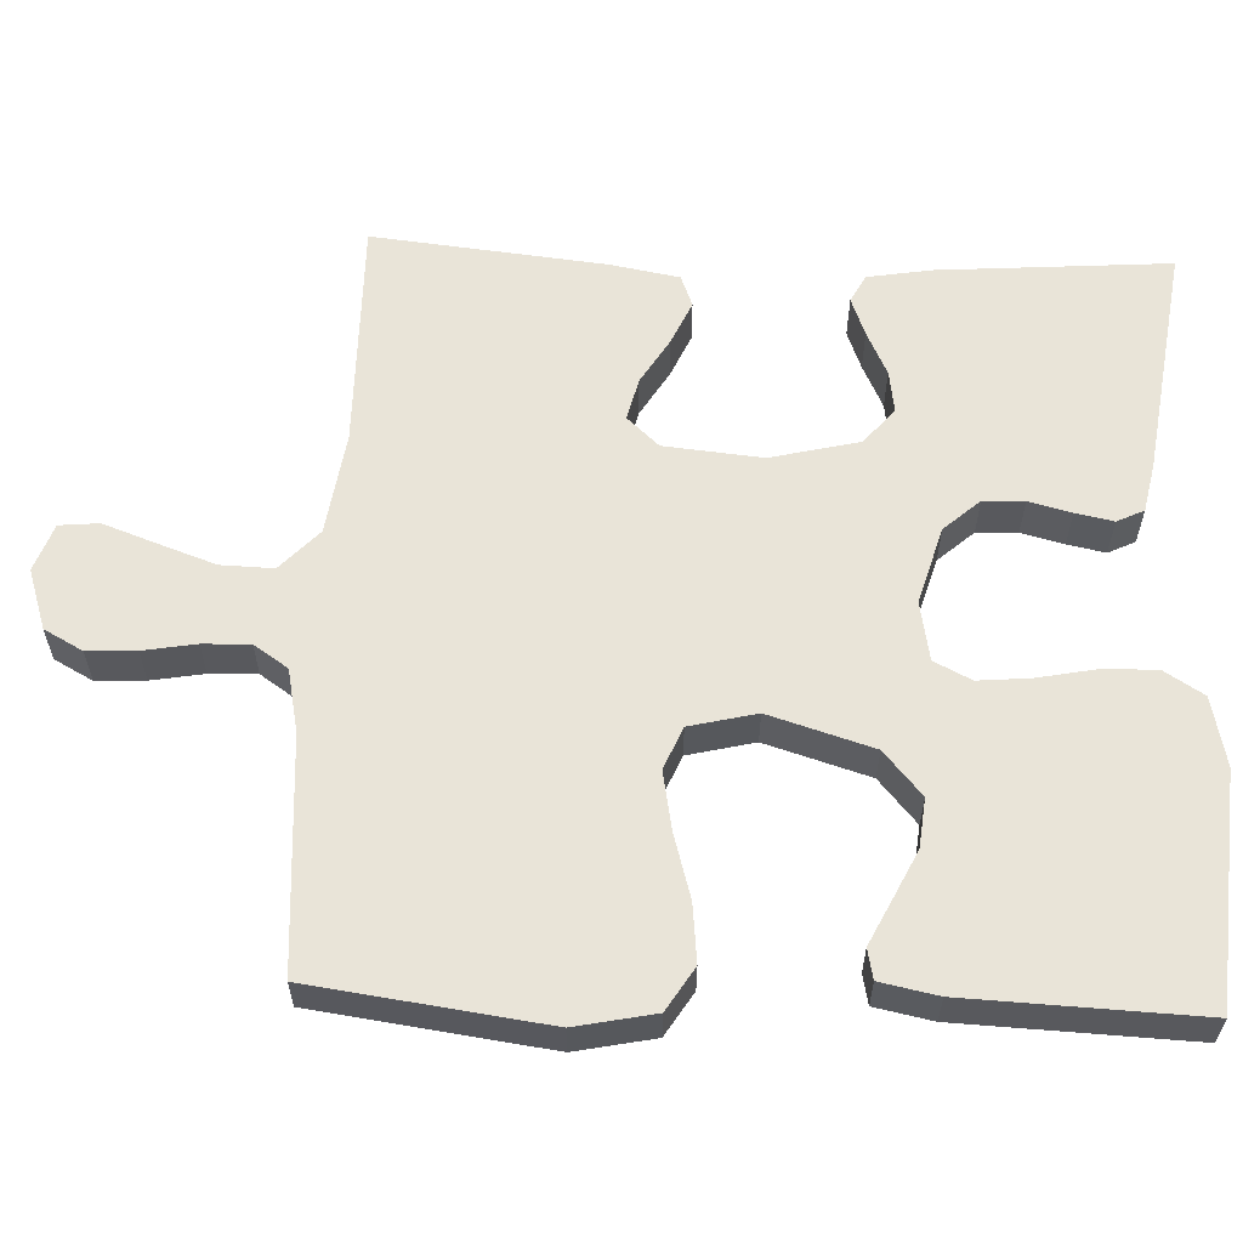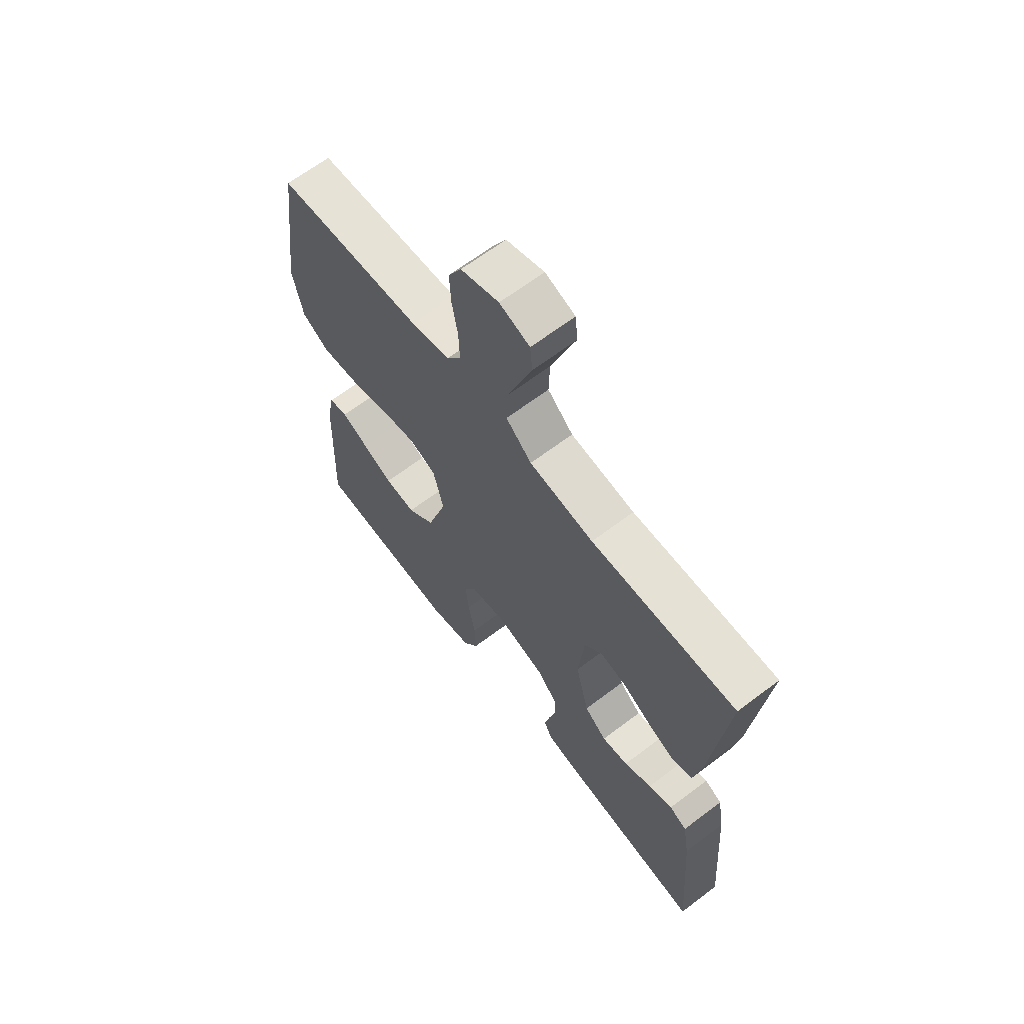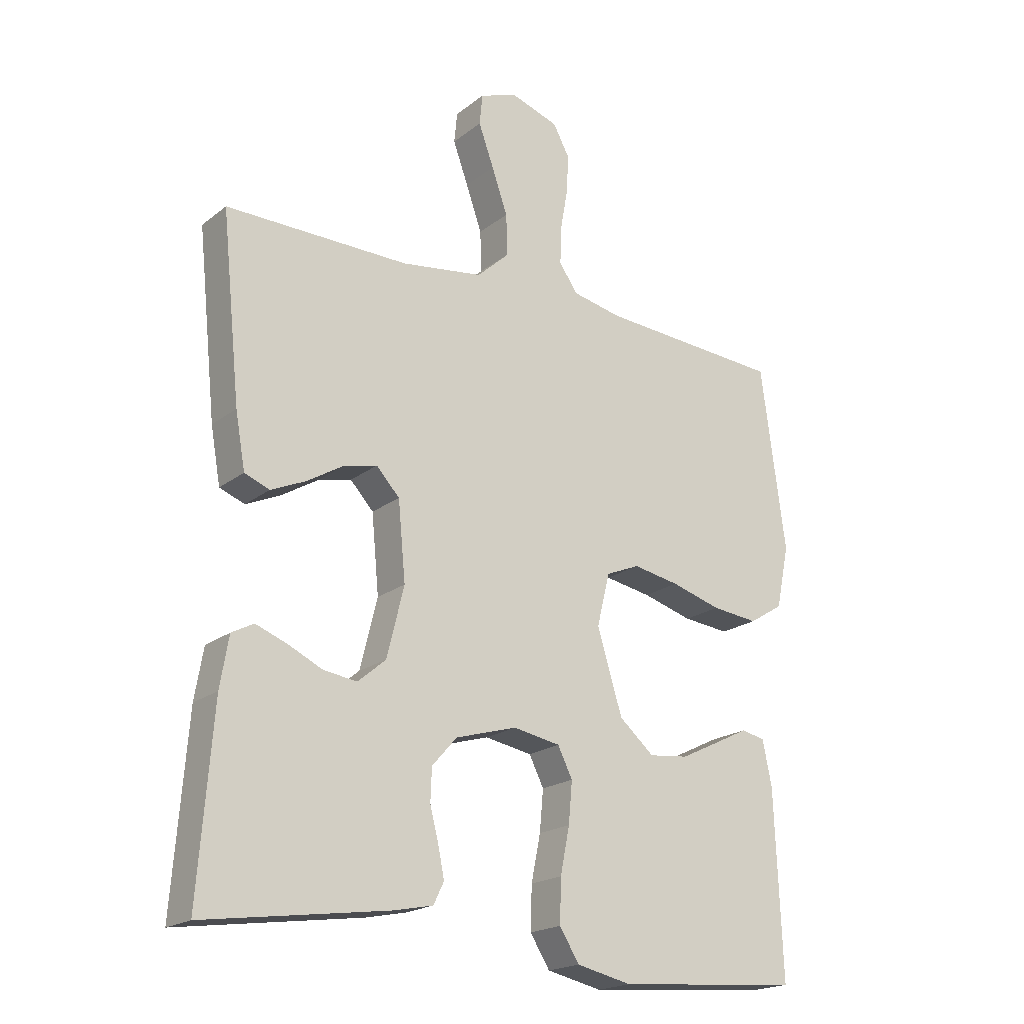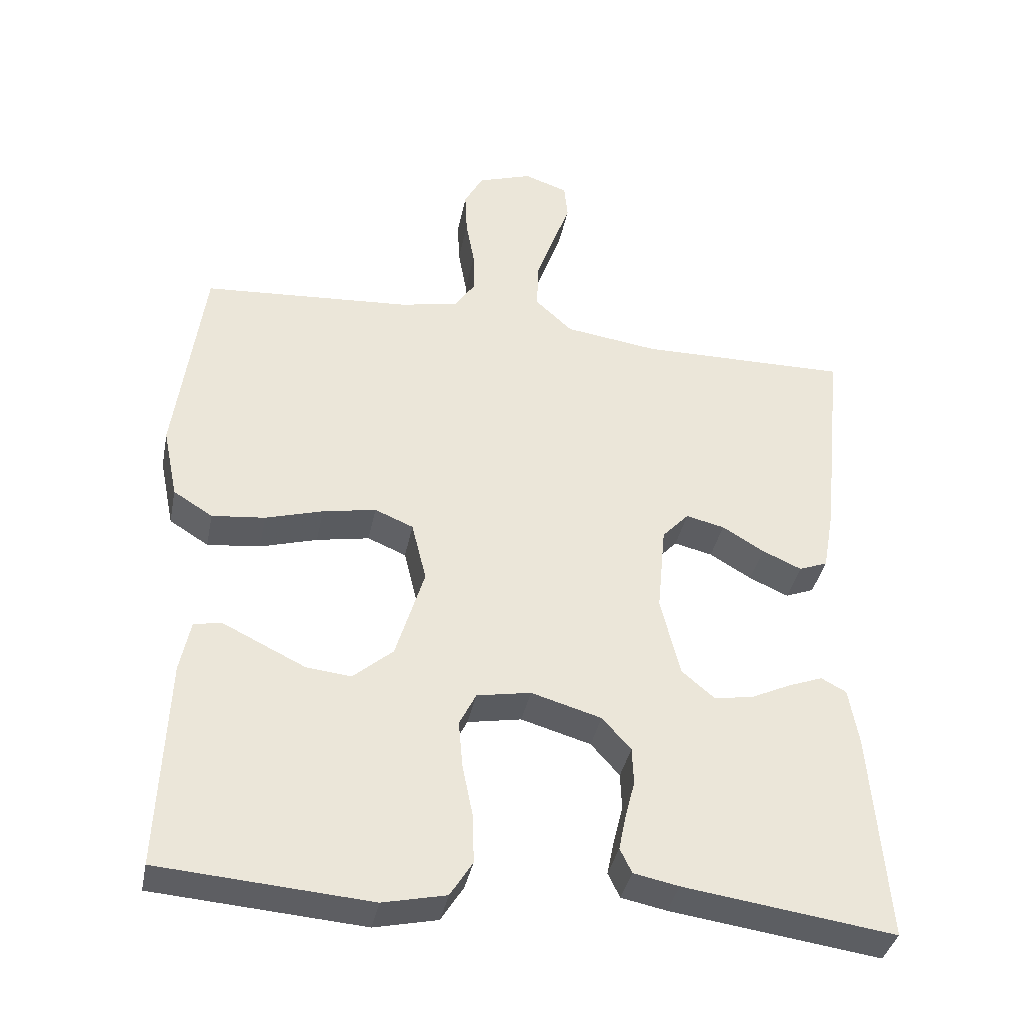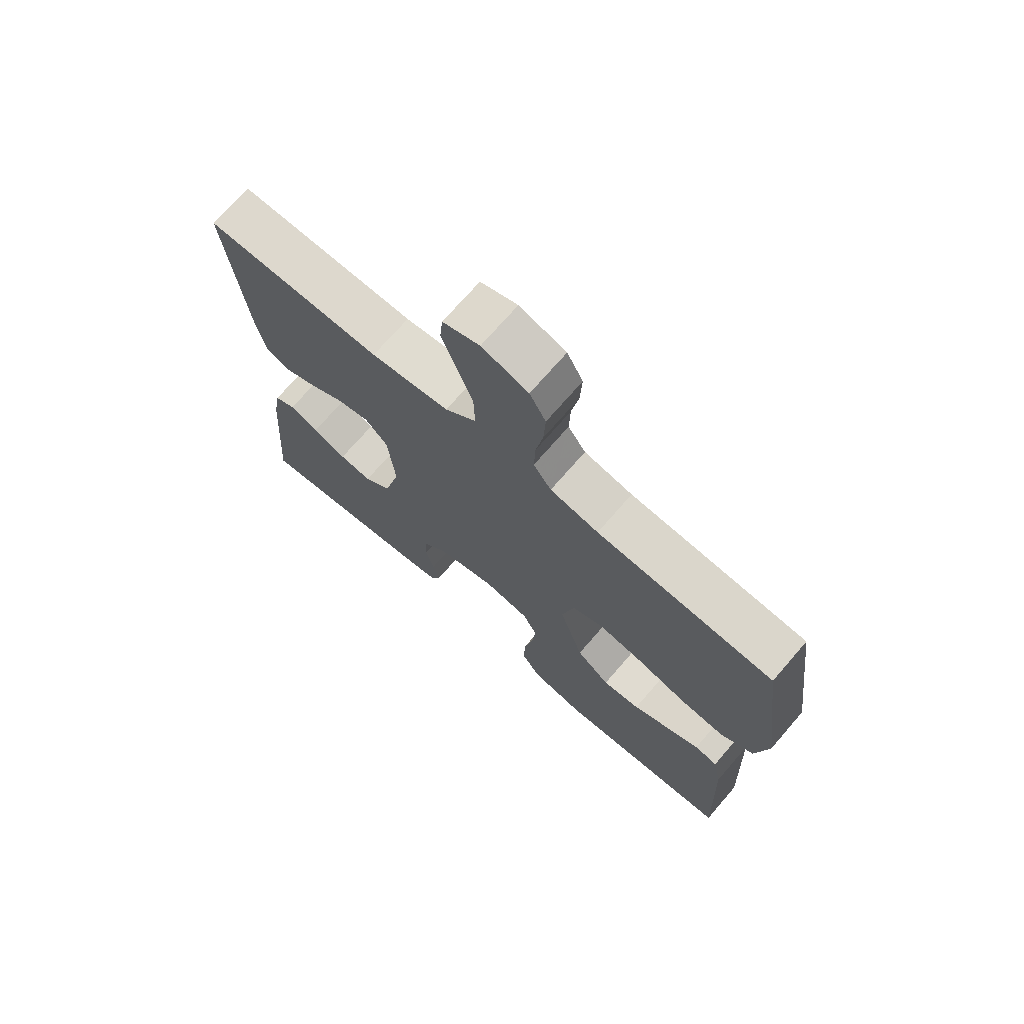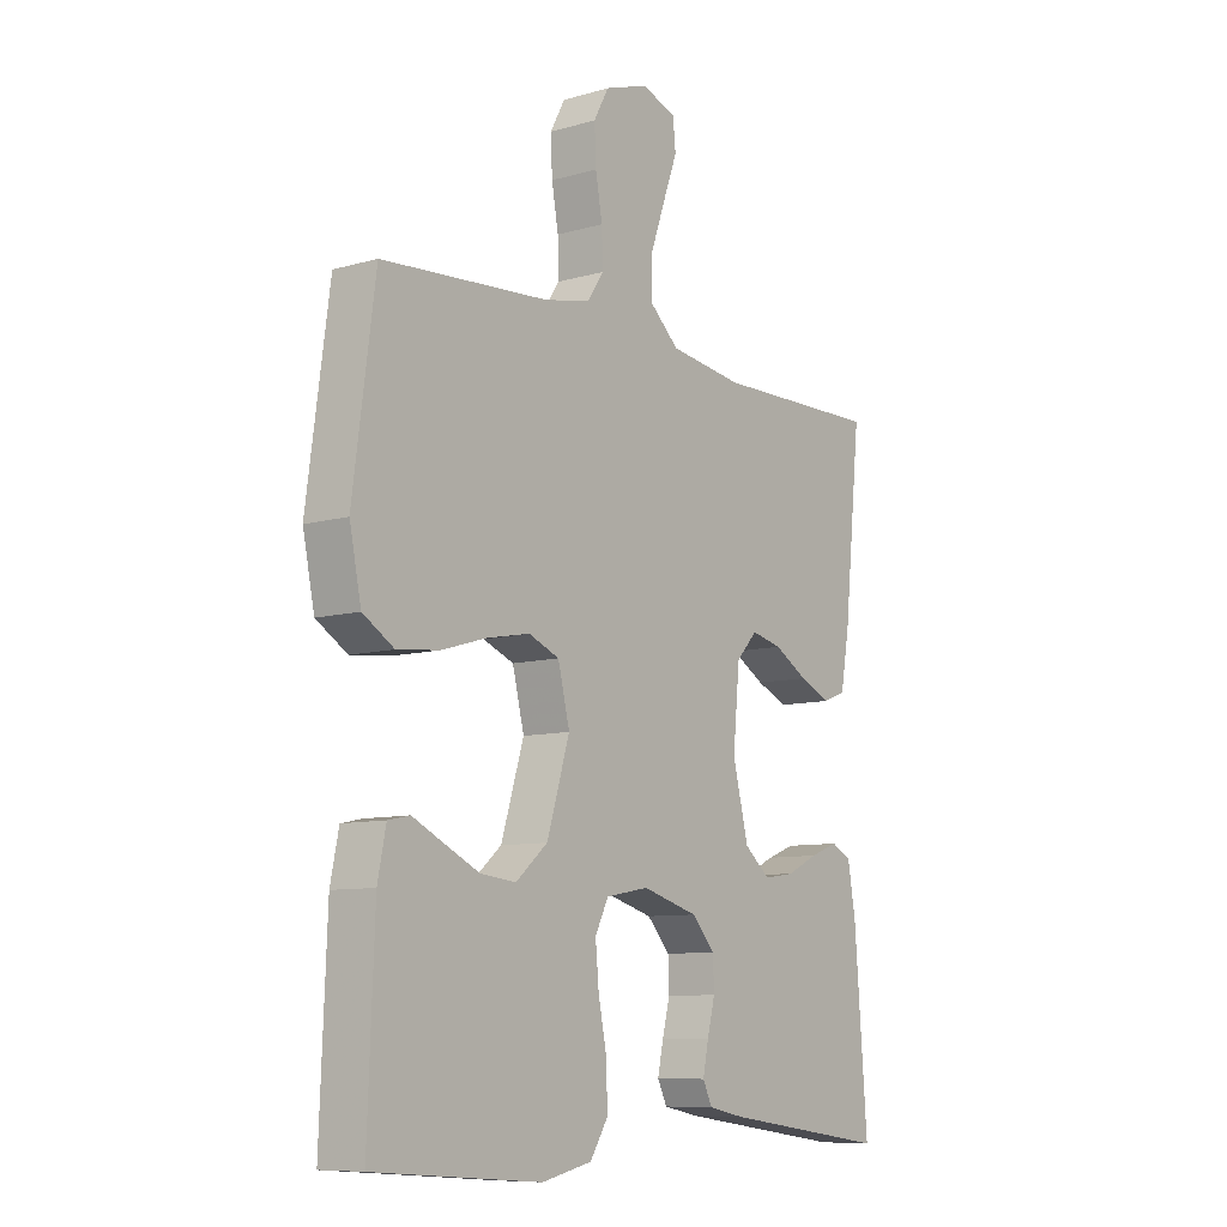
<metadata>
{"format":"obj","ext":"obj","renderer":"f3d","projection":"perspective","resolution":1024,"background":"white","views":[{"elev":59.8,"azim":92.4,"up":"+Y"},{"elev":65.3,"azim":-127.3,"up":"+Z"},{"elev":-19.8,"azim":-35.7,"up":"+Z"},{"elev":-37.7,"azim":168.8,"up":"+Z"},{"elev":72.0,"azim":40.9,"up":"+Z"},{"elev":-9.1,"azim":127.3,"up":"+Z"}]}
</metadata>
<code>
v -0.5 0.07 -0.5
v -0.477 0.07 -0.2
v -0.463 0.07 -0.118
v -0.427 0.07 -0.099
v -0.377 0.07 -0.118
v -0.32 0.07 -0.145
v -0.265 0.07 -0.153
v -0.219 0.07 -0.114
v -0.191 0.07 0
v -0.203 0.07 0.127
v -0.241 0.07 0.168
v -0.296 0.07 0.155
v -0.356 0.07 0.119
v -0.412 0.07 0.094
v -0.453 0.07 0.11
v -0.469 0.07 0.2
v -0.5 0.07 0.5
v -0.2 0.07 0.497
v -0.067 0.07 0.516
v -0.014 0.07 0.565
v -0.016 0.07 0.633
v -0.042 0.07 0.707
v -0.067 0.07 0.776
v -0.062 0.07 0.827
v 0 0.07 0.849
v 0.078 0.07 0.823
v 0.105 0.07 0.773
v 0.102 0.07 0.71
v 0.09 0.07 0.642
v 0.088 0.07 0.581
v 0.118 0.07 0.537
v 0.2 0.07 0.52
v 0.5 0.07 0.5
v 0.54 0.07 0.2
v 0.519 0.07 0.098
v 0.463 0.07 0.063
v 0.387 0.07 0.071
v 0.305 0.07 0.095
v 0.229 0.07 0.109
v 0.174 0.07 0.086
v 0.153 0.07 0
v 0.194 0.07 -0.134
v 0.251 0.07 -0.183
v 0.315 0.07 -0.176
v 0.379 0.07 -0.145
v 0.434 0.07 -0.118
v 0.473 0.07 -0.126
v 0.488 0.07 -0.2
v 0.5 0.07 -0.5
v 0.2 0.07 -0.523
v 0.11 0.07 -0.503
v 0.078 0.07 -0.452
v 0.08 0.07 -0.382
v 0.095 0.07 -0.307
v 0.101 0.07 -0.24
v 0.077 0.07 -0.192
v 0 0.07 -0.178
v -0.1 0.07 -0.207
v -0.141 0.07 -0.253
v -0.143 0.07 -0.306
v -0.129 0.07 -0.361
v -0.119 0.07 -0.41
v -0.136 0.07 -0.445
v -0.2 0.07 -0.458
v -0.5 0 -0.5
v -0.477 0 -0.2
v -0.463 0 -0.118
v -0.427 0 -0.099
v -0.377 0 -0.118
v -0.32 0 -0.145
v -0.265 0 -0.153
v -0.219 0 -0.114
v -0.191 0 0
v -0.203 0 0.127
v -0.241 0 0.168
v -0.296 0 0.155
v -0.356 0 0.119
v -0.412 0 0.094
v -0.453 0 0.11
v -0.469 0 0.2
v -0.5 0 0.5
v -0.2 0 0.497
v -0.067 0 0.516
v -0.014 0 0.565
v -0.016 0 0.633
v -0.042 0 0.707
v -0.067 0 0.776
v -0.062 0 0.827
v 0 0 0.849
v 0.078 0 0.823
v 0.105 0 0.773
v 0.102 0 0.71
v 0.09 0 0.642
v 0.088 0 0.581
v 0.118 0 0.537
v 0.2 0 0.52
v 0.5 0 0.5
v 0.54 0 0.2
v 0.519 0 0.098
v 0.463 0 0.063
v 0.387 0 0.071
v 0.305 0 0.095
v 0.229 0 0.109
v 0.174 0 0.086
v 0.153 0 0
v 0.194 0 -0.134
v 0.251 0 -0.183
v 0.315 0 -0.176
v 0.379 0 -0.145
v 0.434 0 -0.118
v 0.473 0 -0.126
v 0.488 0 -0.2
v 0.5 0 -0.5
v 0.2 0 -0.523
v 0.11 0 -0.503
v 0.078 0 -0.452
v 0.08 0 -0.382
v 0.095 0 -0.307
v 0.101 0 -0.24
v 0.077 0 -0.192
v 0 0 -0.178
v -0.1 0 -0.207
v -0.141 0 -0.253
v -0.143 0 -0.306
v -0.129 0 -0.361
v -0.119 0 -0.41
v -0.136 0 -0.445
v -0.2 0 -0.458
f 4 5 6
f 3 4 6
f 2 3 6
f 1 2 6
f 64 1 6
f 63 64 6
f 62 63 6
f 61 62 6
f 60 61 6
f 59 60 6 7
f 58 59 7 8
f 57 58 8 9
f 56 57 9 10
f 52 53 54
f 51 52 54
f 50 51 54
f 49 50 54
f 48 49 54
f 47 48 54
f 46 47 54
f 45 46 54
f 44 45 54
f 43 44 54 55
f 42 43 55 56
f 36 37 38
f 35 36 38
f 34 35 38
f 33 34 38
f 32 33 38
f 31 32 38 39
f 30 31 39 40
f 27 28 29
f 26 27 29
f 25 26 29
f 24 25 29
f 23 24 29
f 22 23 29
f 21 22 29 30
f 30 40 41
f 21 30 41
f 20 21 41
f 16 17 18
f 15 16 18
f 14 15 18
f 13 14 18
f 12 13 18
f 11 12 18 19
f 19 20 41
f 11 19 41
f 10 11 41
f 10 41 42 56
f 70 69 68
f 70 68 67
f 70 67 66
f 70 66 65
f 70 65 128
f 70 128 127
f 70 127 126
f 70 126 125
f 70 125 124
f 71 70 124 123
f 72 71 123 122
f 73 72 122 121
f 74 73 121 120
f 118 117 116
f 118 116 115
f 118 115 114
f 118 114 113
f 118 113 112
f 118 112 111
f 118 111 110
f 118 110 109
f 118 109 108
f 119 118 108 107
f 120 119 107 106
f 102 101 100
f 102 100 99
f 102 99 98
f 102 98 97
f 102 97 96
f 103 102 96 95
f 104 103 95 94
f 93 92 91
f 93 91 90
f 93 90 89
f 93 89 88
f 93 88 87
f 93 87 86
f 94 93 86 85
f 105 104 94
f 105 94 85
f 105 85 84
f 82 81 80
f 82 80 79
f 82 79 78
f 82 78 77
f 82 77 76
f 83 82 76 75
f 105 84 83
f 105 83 75
f 105 75 74
f 120 106 105 74
f 1 65 66 2
f 2 66 67 3
f 3 67 68 4
f 4 68 69 5
f 5 69 70 6
f 6 70 71 7
f 7 71 72 8
f 8 72 73 9
f 9 73 74 10
f 10 74 75 11
f 11 75 76 12
f 12 76 77 13
f 13 77 78 14
f 14 78 79 15
f 15 79 80 16
f 16 80 81 17
f 17 81 82 18
f 18 82 83 19
f 19 83 84 20
f 20 84 85 21
f 21 85 86 22
f 22 86 87 23
f 23 87 88 24
f 24 88 89 25
f 25 89 90 26
f 26 90 91 27
f 27 91 92 28
f 28 92 93 29
f 29 93 94 30
f 30 94 95 31
f 31 95 96 32
f 32 96 97 33
f 33 97 98 34
f 34 98 99 35
f 35 99 100 36
f 36 100 101 37
f 37 101 102 38
f 38 102 103 39
f 39 103 104 40
f 40 104 105 41
f 41 105 106 42
f 42 106 107 43
f 43 107 108 44
f 44 108 109 45
f 45 109 110 46
f 46 110 111 47
f 47 111 112 48
f 48 112 113 49
f 49 113 114 50
f 50 114 115 51
f 51 115 116 52
f 52 116 117 53
f 53 117 118 54
f 54 118 119 55
f 55 119 120 56
f 56 120 121 57
f 57 121 122 58
f 58 122 123 59
f 59 123 124 60
f 60 124 125 61
f 61 125 126 62
f 62 126 127 63
f 63 127 128 64
f 64 128 65 1

</code>
